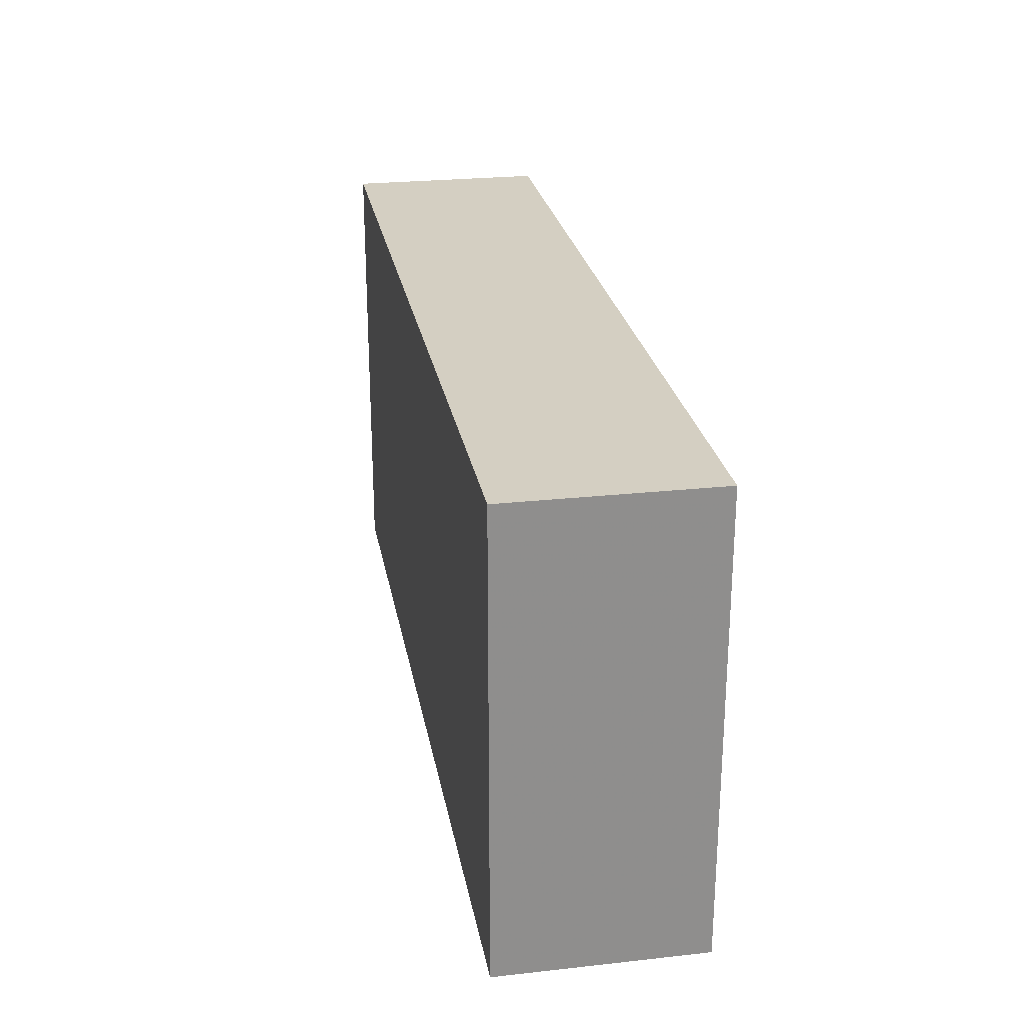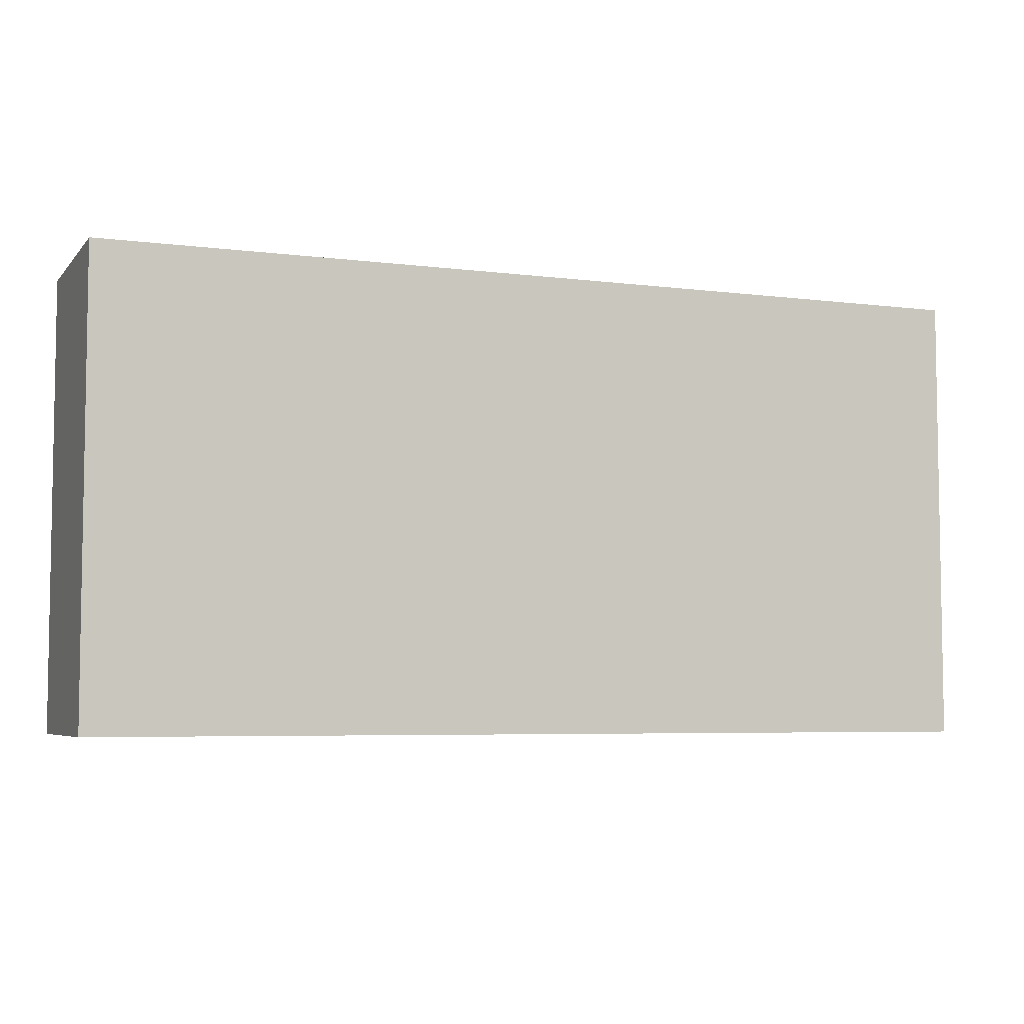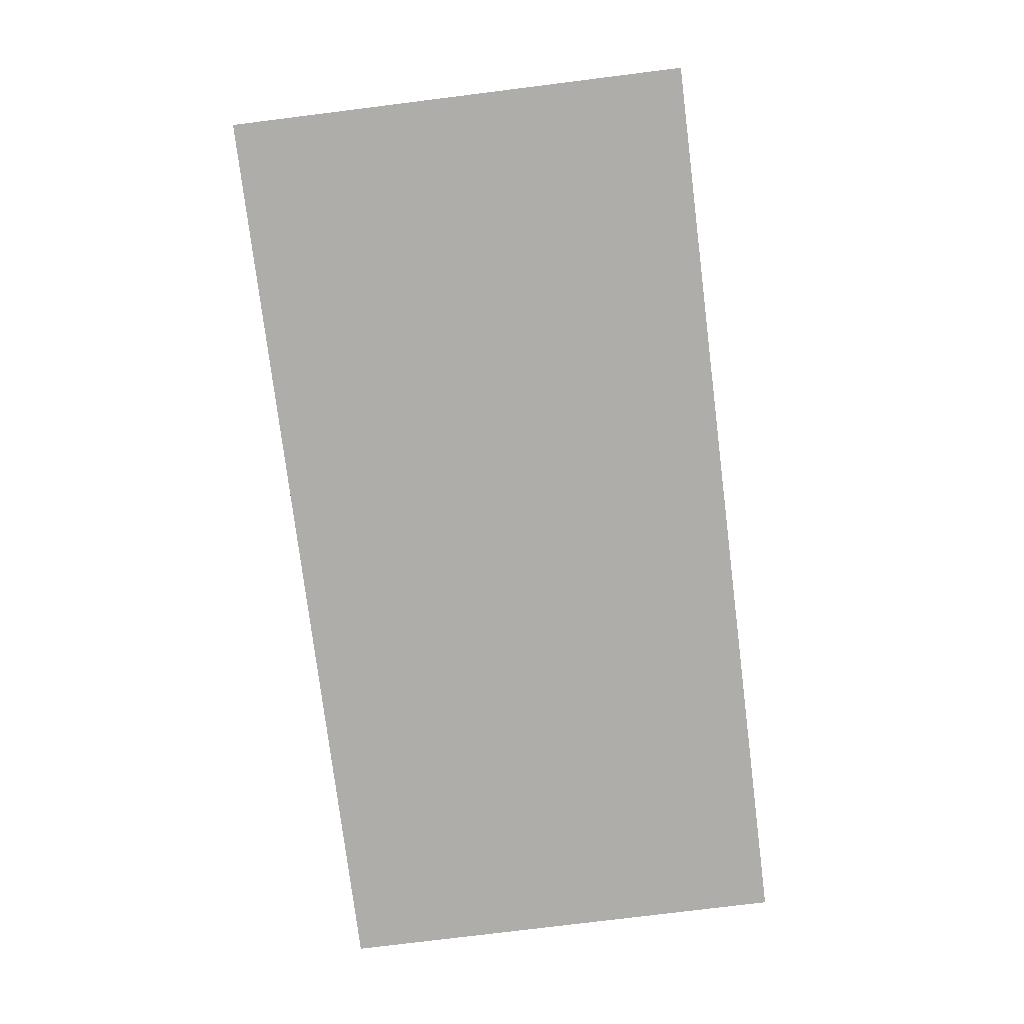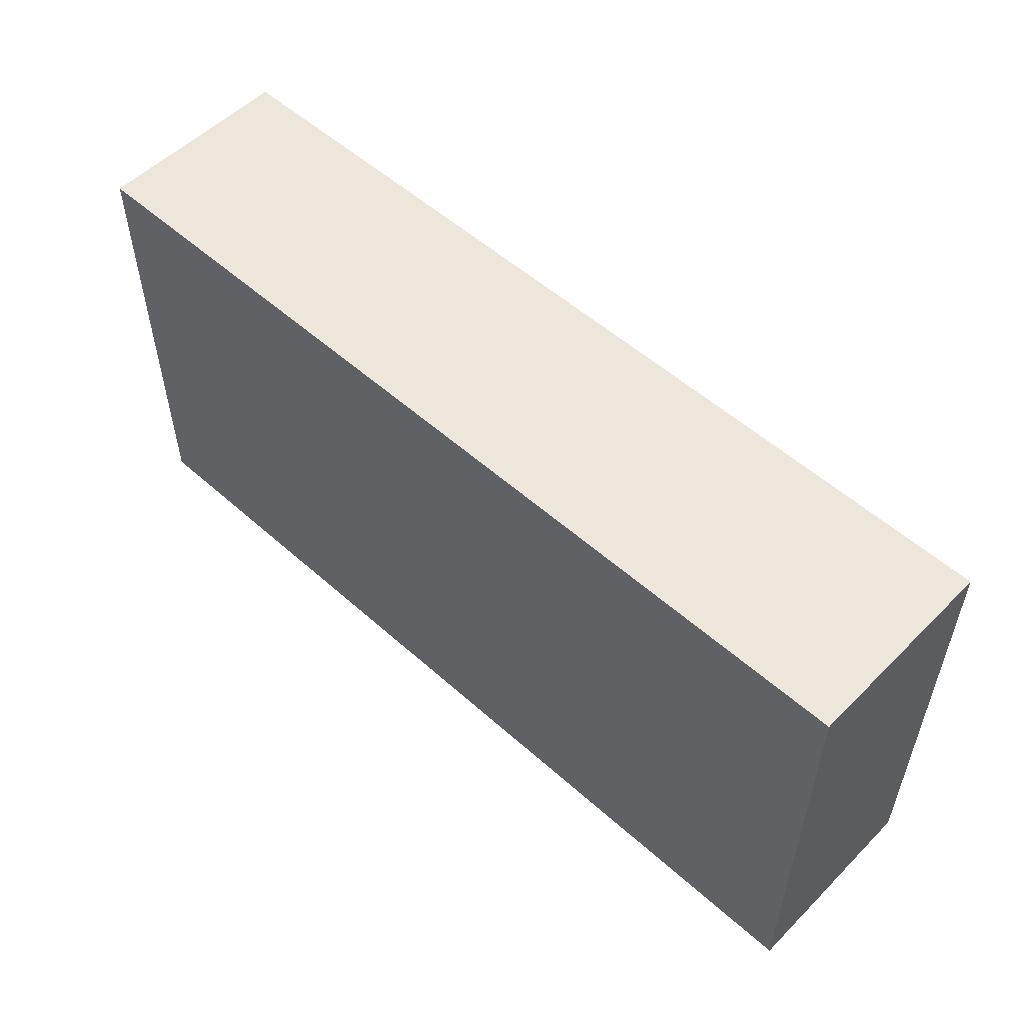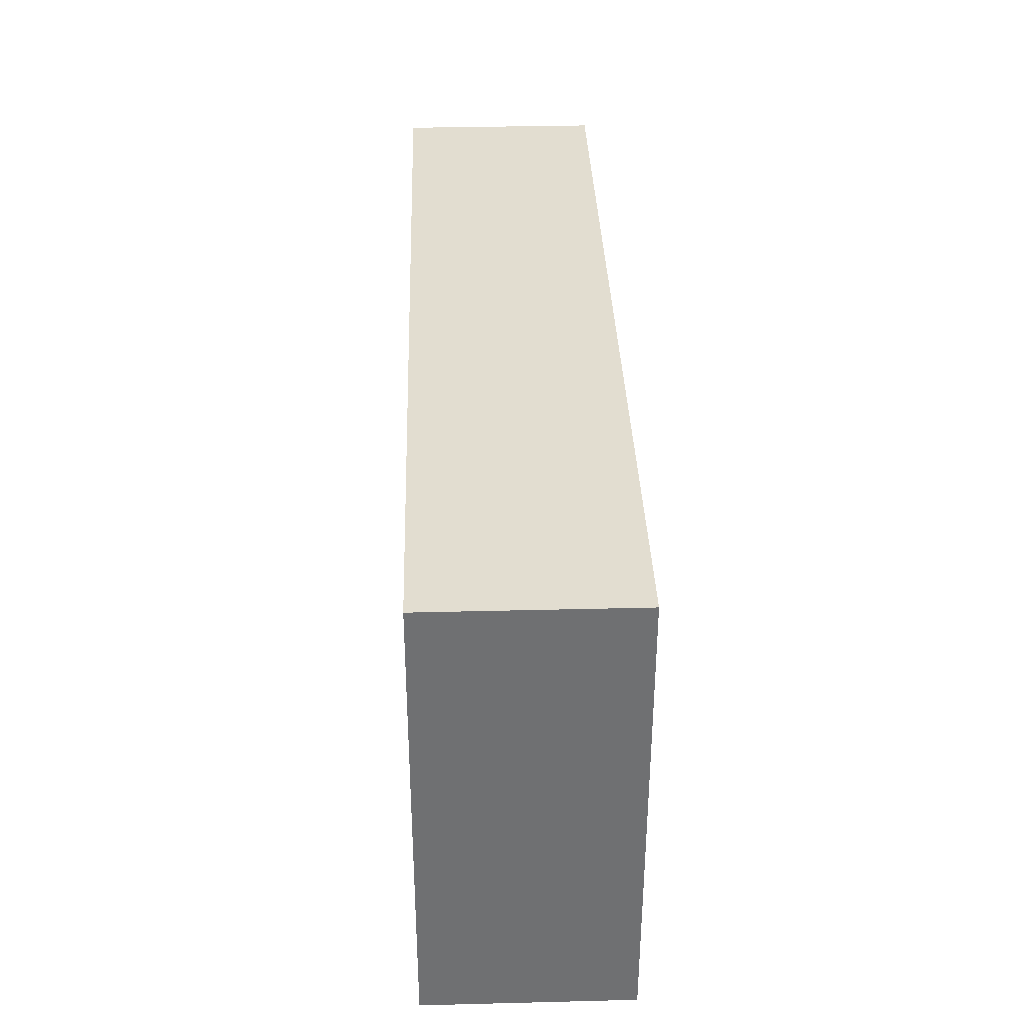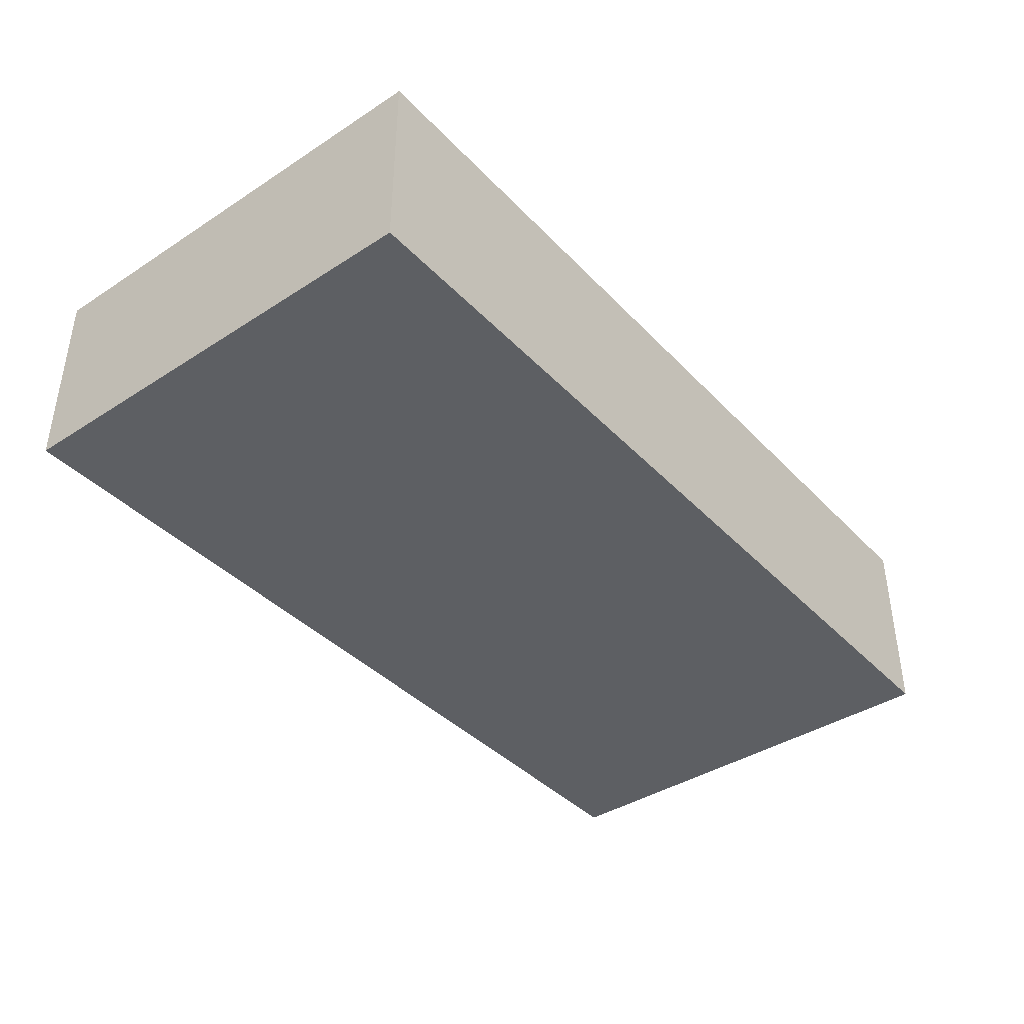
<metadata>
{"format":"obj","ext":"obj","renderer":"f3d","projection":"perspective","resolution":1024,"background":"white","views":[{"elev":25.4,"azim":80.0,"up":"+Z"},{"elev":-5.6,"azim":158.6,"up":"+Z"},{"elev":-77.3,"azim":-82.9,"up":"+Y"},{"elev":53.9,"azim":43.5,"up":"+Z"},{"elev":35.2,"azim":-91.9,"up":"+Z"},{"elev":-39.9,"azim":128.6,"up":"+Y"}]}
</metadata>
<code>
v 1296 356 -96
v 1296 363 -112
v 1296 356 -112
v 1296 363 -96
v 1328 363 -96
v 1328 356 -112
v 1328 363 -112
v 1328 356 -96
f 1 2 3
f 1 4 2
f 5 6 7
f 5 8 6
f 1 5 4
f 1 8 5
f 2 6 3
f 2 7 6
f 8 3 6
f 8 1 3
f 4 7 2
f 4 5 7

</code>
